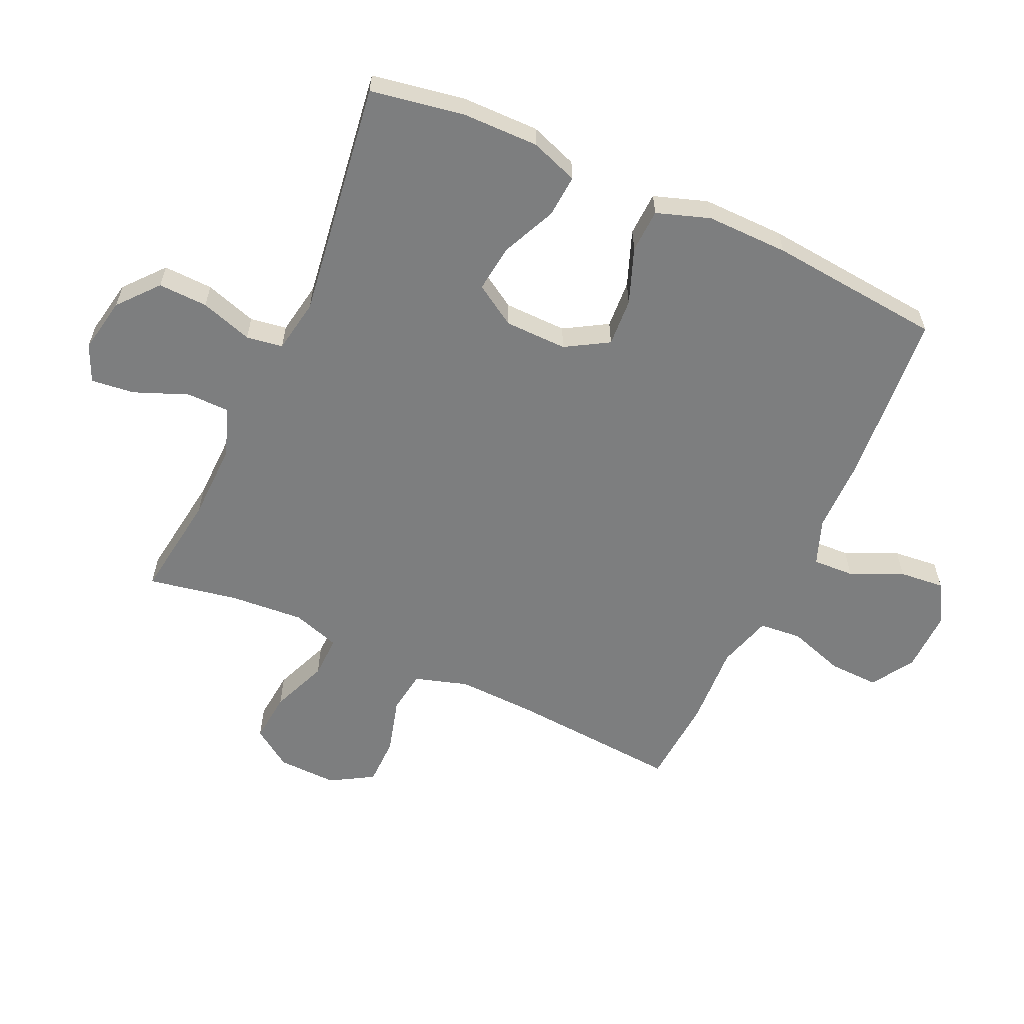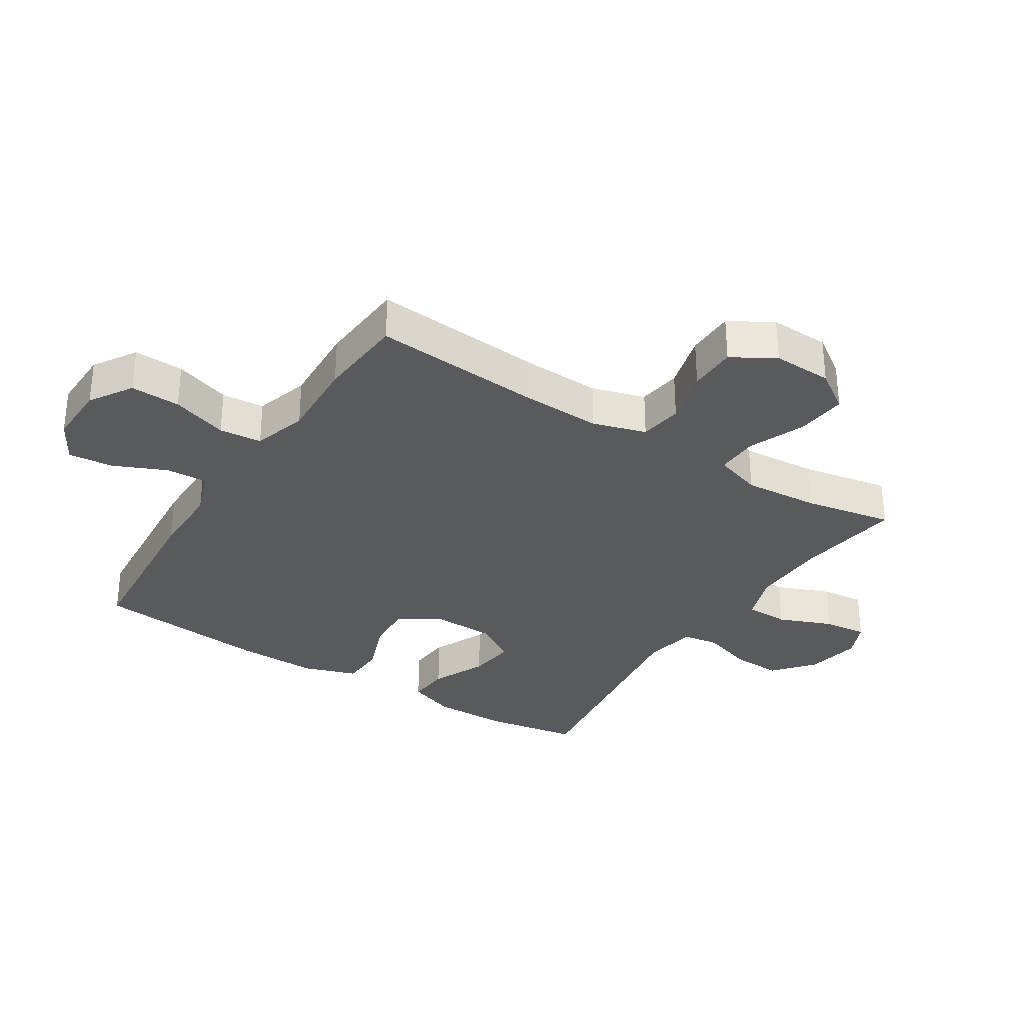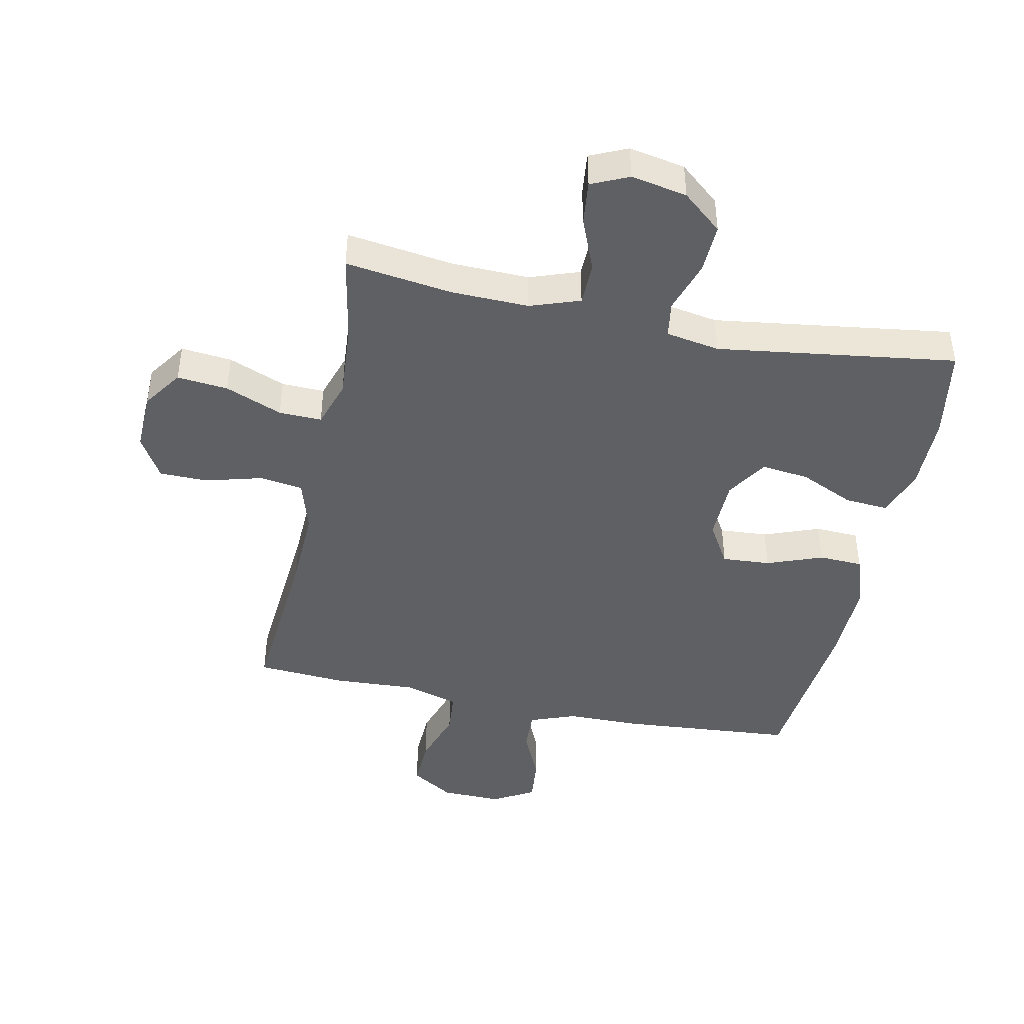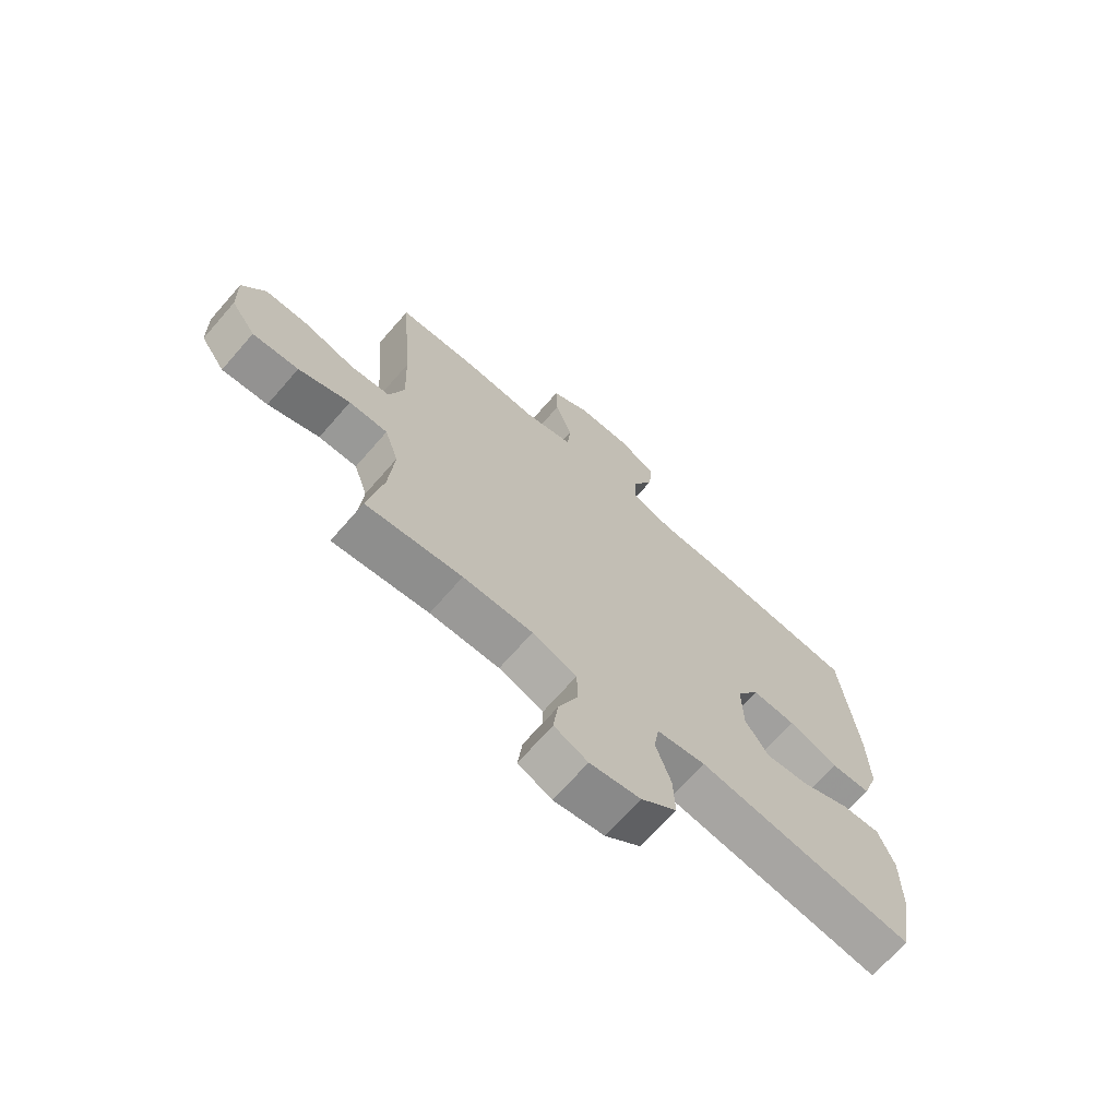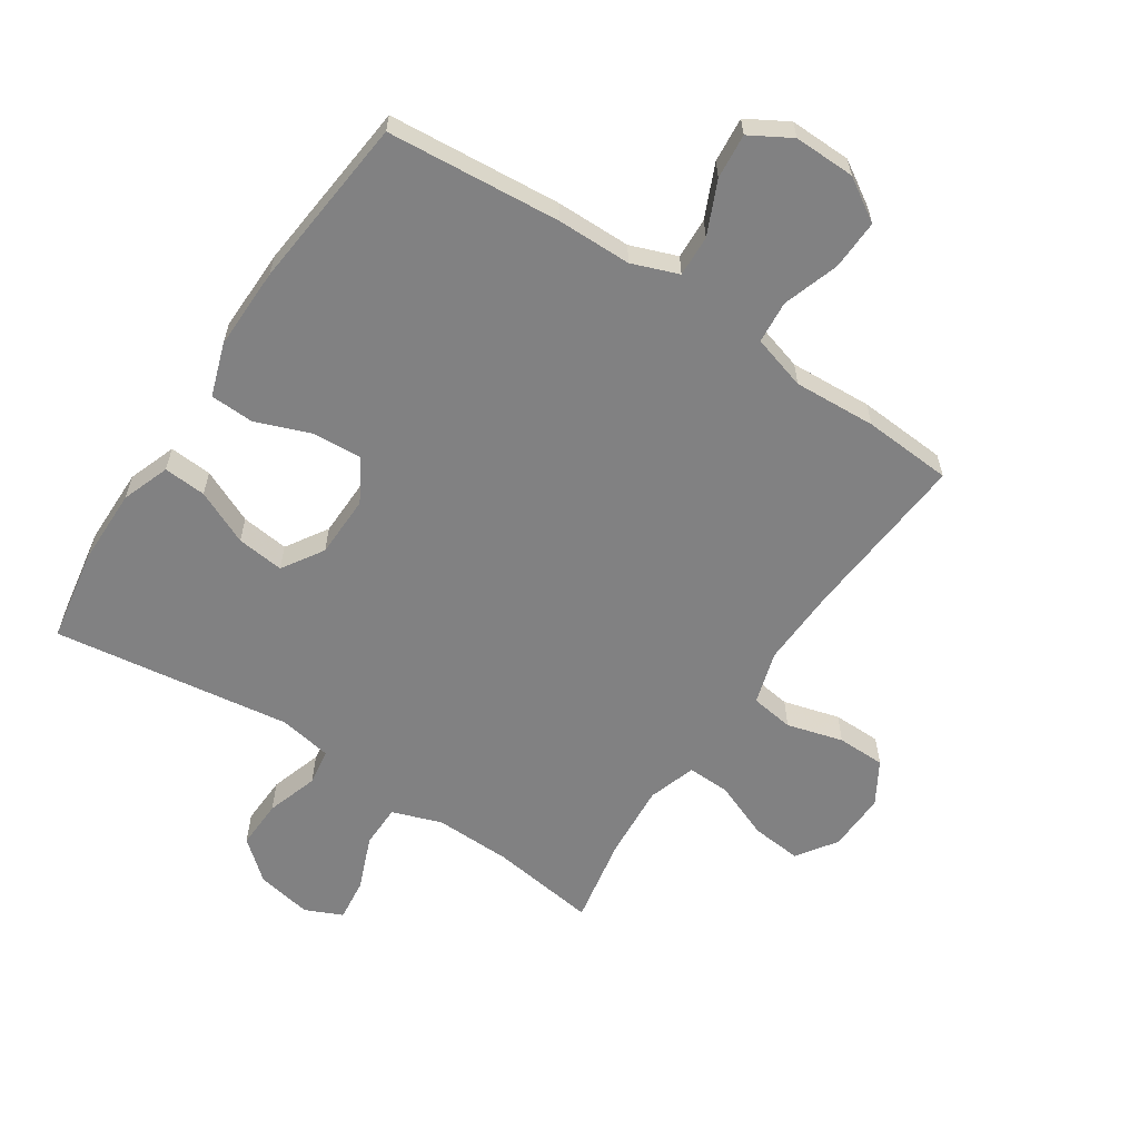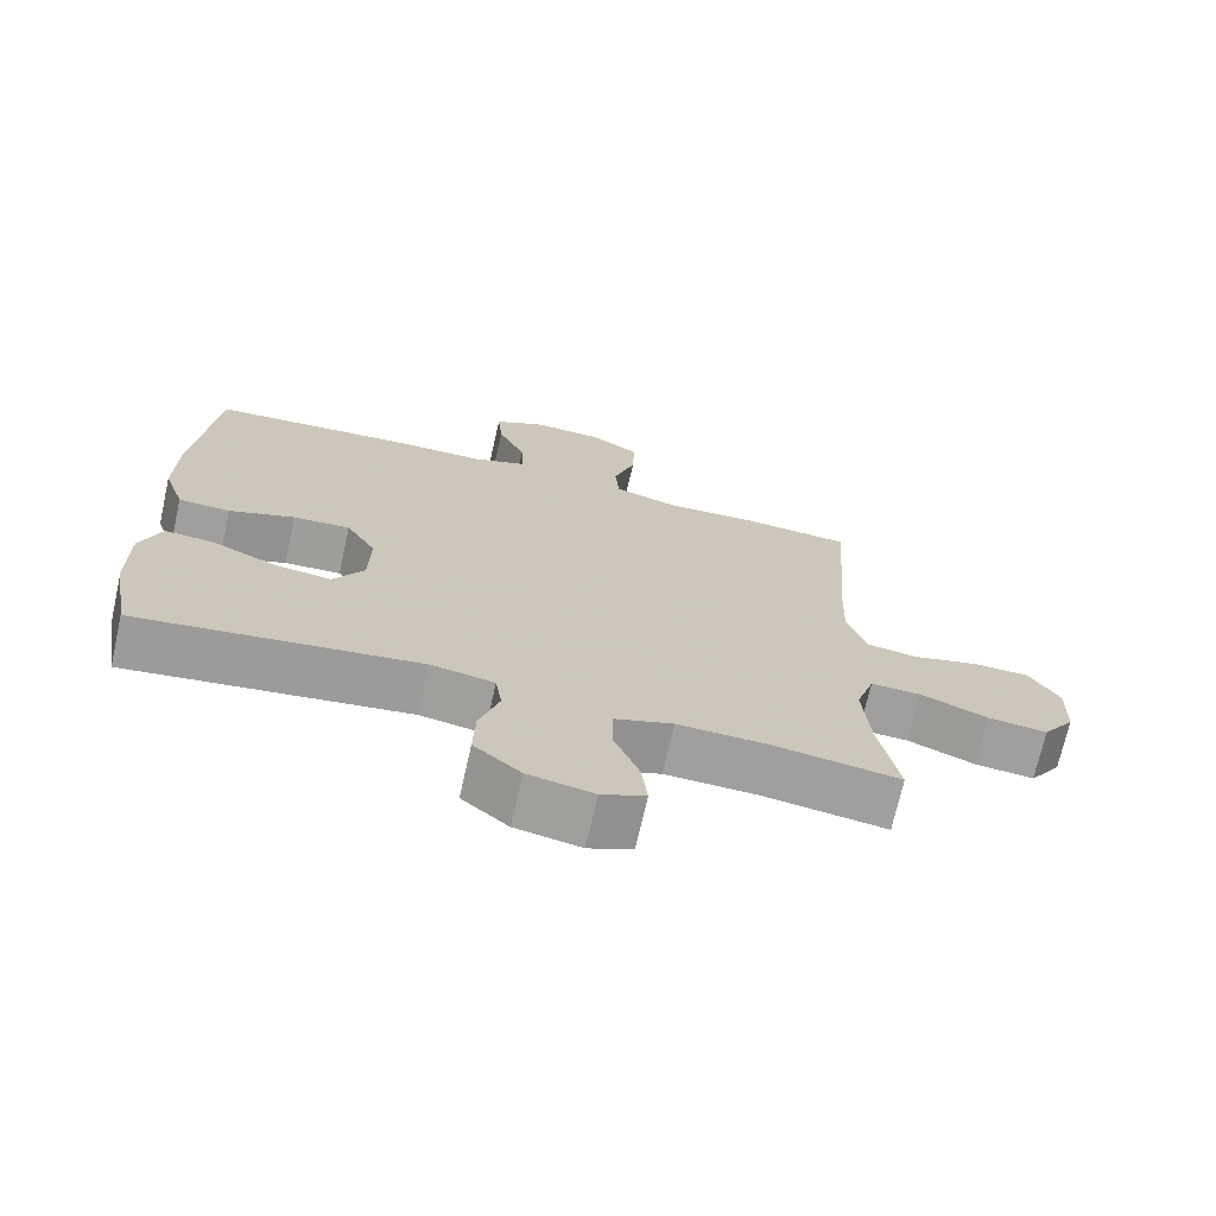
<metadata>
{"format":"obj","ext":"obj","renderer":"f3d","projection":"perspective","resolution":1024,"background":"white","views":[{"elev":-59.3,"azim":-114.5,"up":"+Y"},{"elev":-31.8,"azim":57.4,"up":"+Y"},{"elev":-43.8,"azim":168.2,"up":"+Y"},{"elev":-69.8,"azim":138.8,"up":"+Z"},{"elev":-60.5,"azim":-33.5,"up":"+Y"},{"elev":-71.2,"azim":-12.7,"up":"+Z"}]}
</metadata>
<code>
v 0.5 0.07 -0.5
v 0.328 0.07 -0.476
v 0.203 0.07 -0.473
v 0.123 0.07 -0.501
v 0.122 0.07 -0.571
v 0.157 0.07 -0.658
v 0.165 0.07 -0.728
v 0.105 0.07 -0.755
v 0.015 0.07 -0.738
v -0.049 0.07 -0.684
v -0.046 0.07 -0.604
v -0.019 0.07 -0.52
v -0.028 0.07 -0.461
v -0.115 0.07 -0.446
v -0.5 0.07 -0.5
v -0.526 0.07 -0.349
v -0.527 0.07 -0.225
v -0.499 0.07 -0.148
v -0.43 0.07 -0.153
v -0.342 0.07 -0.193
v -0.265 0.07 -0.202
v -0.223 0.07 -0.135
v -0.221 0.07 -0.034
v -0.262 0.07 0.035
v -0.34 0.07 0.03
v -0.43 0.07 -0.004
v -0.501 0.07 -0.001
v -0.53 0.07 0.085
v -0.528 0.07 0.218
v -0.5 0.07 0.5
v -0.219 0.07 0.523
v -0.099 0.07 0.524
v -0.024 0.07 0.552
v -0.027 0.07 0.619
v -0.065 0.07 0.704
v -0.072 0.07 0.777
v -0.006 0.07 0.815
v 0.093 0.07 0.813
v 0.162 0.07 0.77
v 0.159 0.07 0.689
v 0.129 0.07 0.598
v 0.135 0.07 0.529
v 0.223 0.07 0.503
v 0.356 0.07 0.51
v 0.5 0.07 0.5
v 0.478 0.07 0.225
v 0.473 0.07 0.096
v 0.499 0.07 0.01
v 0.569 0.07 0
v 0.66 0.07 0.025
v 0.738 0.07 0.024
v 0.779 0.07 -0.045
v 0.776 0.07 -0.141
v 0.732 0.07 -0.205
v 0.65 0.07 -0.197
v 0.558 0.07 -0.16
v 0.489 0.07 -0.158
v 0.464 0.07 -0.235
v 0.473 0.07 -0.356
v 0.5 0 -0.5
v 0.328 0 -0.476
v 0.203 0 -0.473
v 0.123 0 -0.501
v 0.122 0 -0.571
v 0.157 0 -0.658
v 0.165 0 -0.728
v 0.105 0 -0.755
v 0.015 0 -0.738
v -0.049 0 -0.684
v -0.046 0 -0.604
v -0.019 0 -0.52
v -0.028 0 -0.461
v -0.115 0 -0.446
v -0.5 0 -0.5
v -0.526 0 -0.349
v -0.527 0 -0.225
v -0.499 0 -0.148
v -0.43 0 -0.153
v -0.342 0 -0.193
v -0.265 0 -0.202
v -0.223 0 -0.135
v -0.221 0 -0.034
v -0.262 0 0.035
v -0.34 0 0.03
v -0.43 0 -0.004
v -0.501 0 -0.001
v -0.53 0 0.085
v -0.528 0 0.218
v -0.5 0 0.5
v -0.219 0 0.523
v -0.099 0 0.524
v -0.024 0 0.552
v -0.027 0 0.619
v -0.065 0 0.704
v -0.072 0 0.777
v -0.006 0 0.815
v 0.093 0 0.813
v 0.162 0 0.77
v 0.159 0 0.689
v 0.129 0 0.598
v 0.135 0 0.529
v 0.223 0 0.503
v 0.356 0 0.51
v 0.5 0 0.5
v 0.478 0 0.225
v 0.473 0 0.096
v 0.499 0 0.01
v 0.569 0 0
v 0.66 0 0.025
v 0.738 0 0.024
v 0.779 0 -0.045
v 0.776 0 -0.141
v 0.732 0 -0.205
v 0.65 0 -0.197
v 0.558 0 -0.16
v 0.489 0 -0.158
v 0.464 0 -0.235
v 0.473 0 -0.356
f 53 54 55 56
f 53 56 57
f 52 53 57
f 49 50 51 52
f 48 49 52 57
f 47 48 57 58
f 43 44 45 46
f 42 43 46 47
f 38 39 40 41
f 38 41 42
f 37 38 42
f 34 35 36 37
f 33 34 37 42
f 32 33 42 47
f 25 26 27 28
f 24 25 28 29
f 17 18 19 20
f 17 20 21
f 14 15 16 17
f 13 14 17 21
f 9 10 11 12
f 9 12 13
f 8 9 13
f 5 6 7 8
f 4 5 8 13
f 3 4 13 21
f 59 1 2
f 58 59 2 3
f 24 29 30 31
f 23 24 31 32
f 22 23 32 47
f 22 47 58
f 3 21 22 58
f 115 114 113 112
f 116 115 112
f 116 112 111
f 111 110 109 108
f 116 111 108 107
f 117 116 107 106
f 105 104 103 102
f 106 105 102 101
f 100 99 98 97
f 101 100 97
f 101 97 96
f 96 95 94 93
f 101 96 93 92
f 106 101 92 91
f 87 86 85 84
f 88 87 84 83
f 79 78 77 76
f 80 79 76
f 76 75 74 73
f 80 76 73 72
f 71 70 69 68
f 72 71 68
f 72 68 67
f 67 66 65 64
f 72 67 64 63
f 80 72 63 62
f 61 60 118
f 62 61 118 117
f 90 89 88 83
f 91 90 83 82
f 106 91 82 81
f 117 106 81
f 117 81 80 62
f 1 60 61 2
f 2 61 62 3
f 3 62 63 4
f 4 63 64 5
f 5 64 65 6
f 6 65 66 7
f 7 66 67 8
f 8 67 68 9
f 9 68 69 10
f 10 69 70 11
f 11 70 71 12
f 12 71 72 13
f 13 72 73 14
f 14 73 74 15
f 15 74 75 16
f 16 75 76 17
f 17 76 77 18
f 18 77 78 19
f 19 78 79 20
f 20 79 80 21
f 21 80 81 22
f 22 81 82 23
f 23 82 83 24
f 24 83 84 25
f 25 84 85 26
f 26 85 86 27
f 27 86 87 28
f 28 87 88 29
f 29 88 89 30
f 30 89 90 31
f 31 90 91 32
f 32 91 92 33
f 33 92 93 34
f 34 93 94 35
f 35 94 95 36
f 36 95 96 37
f 37 96 97 38
f 38 97 98 39
f 39 98 99 40
f 40 99 100 41
f 41 100 101 42
f 42 101 102 43
f 43 102 103 44
f 44 103 104 45
f 45 104 105 46
f 46 105 106 47
f 47 106 107 48
f 48 107 108 49
f 49 108 109 50
f 50 109 110 51
f 51 110 111 52
f 52 111 112 53
f 53 112 113 54
f 54 113 114 55
f 55 114 115 56
f 56 115 116 57
f 57 116 117 58
f 58 117 118 59
f 59 118 60 1

</code>
